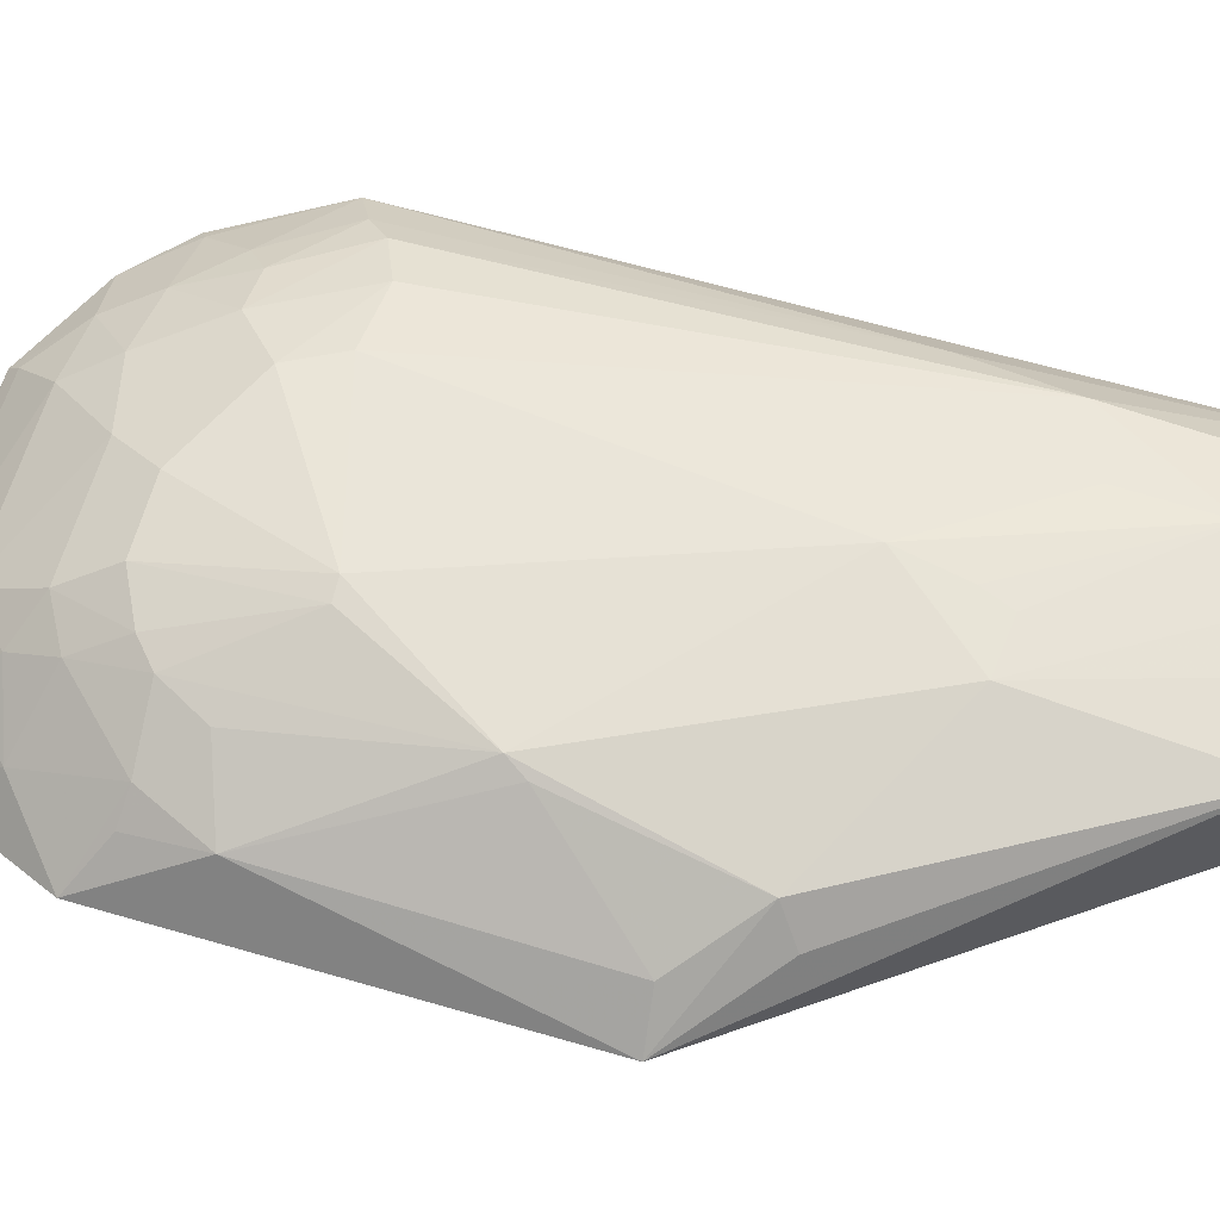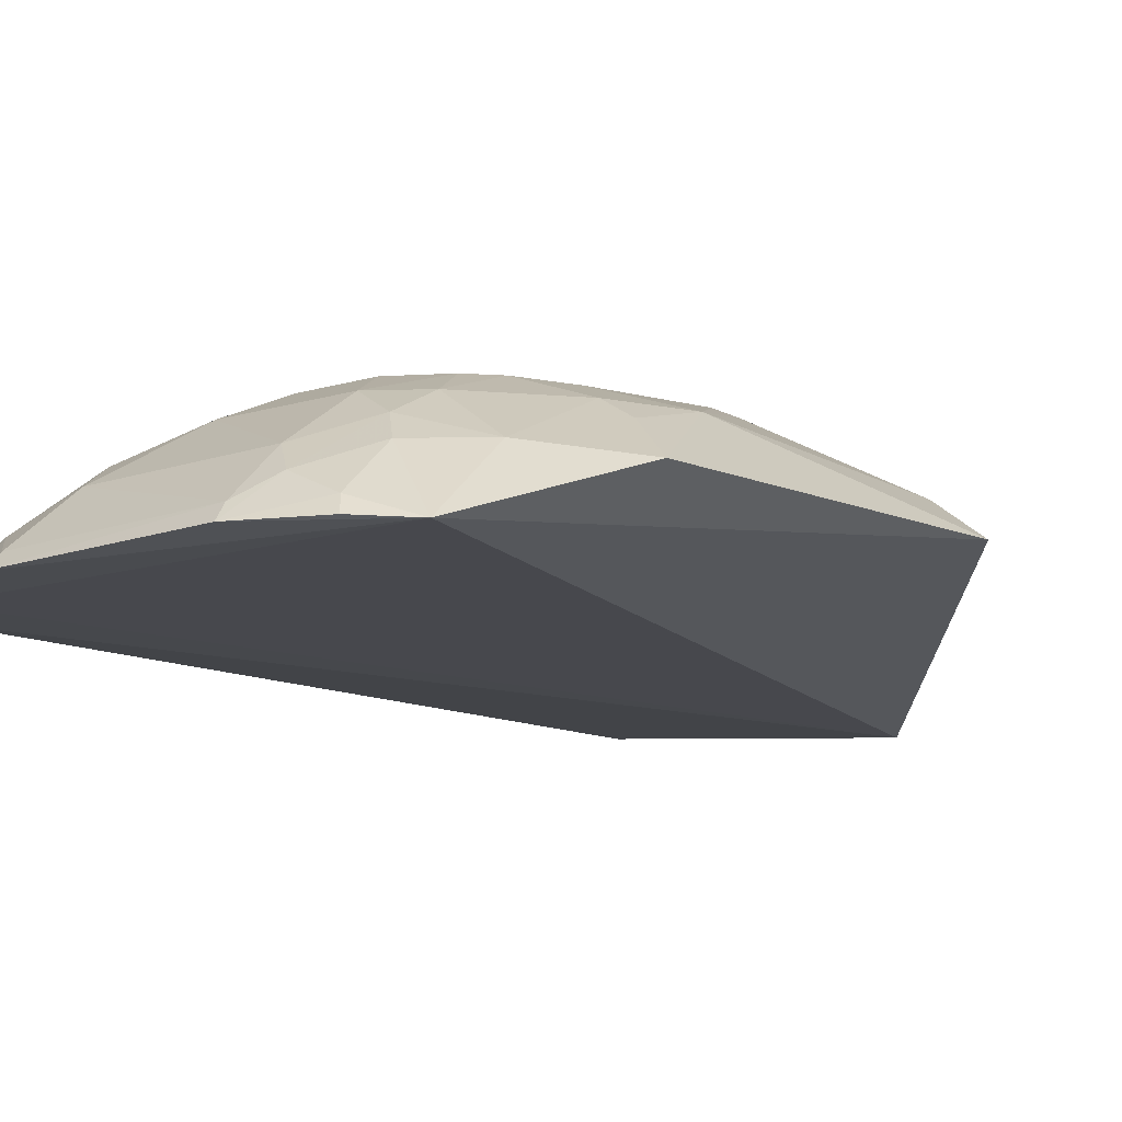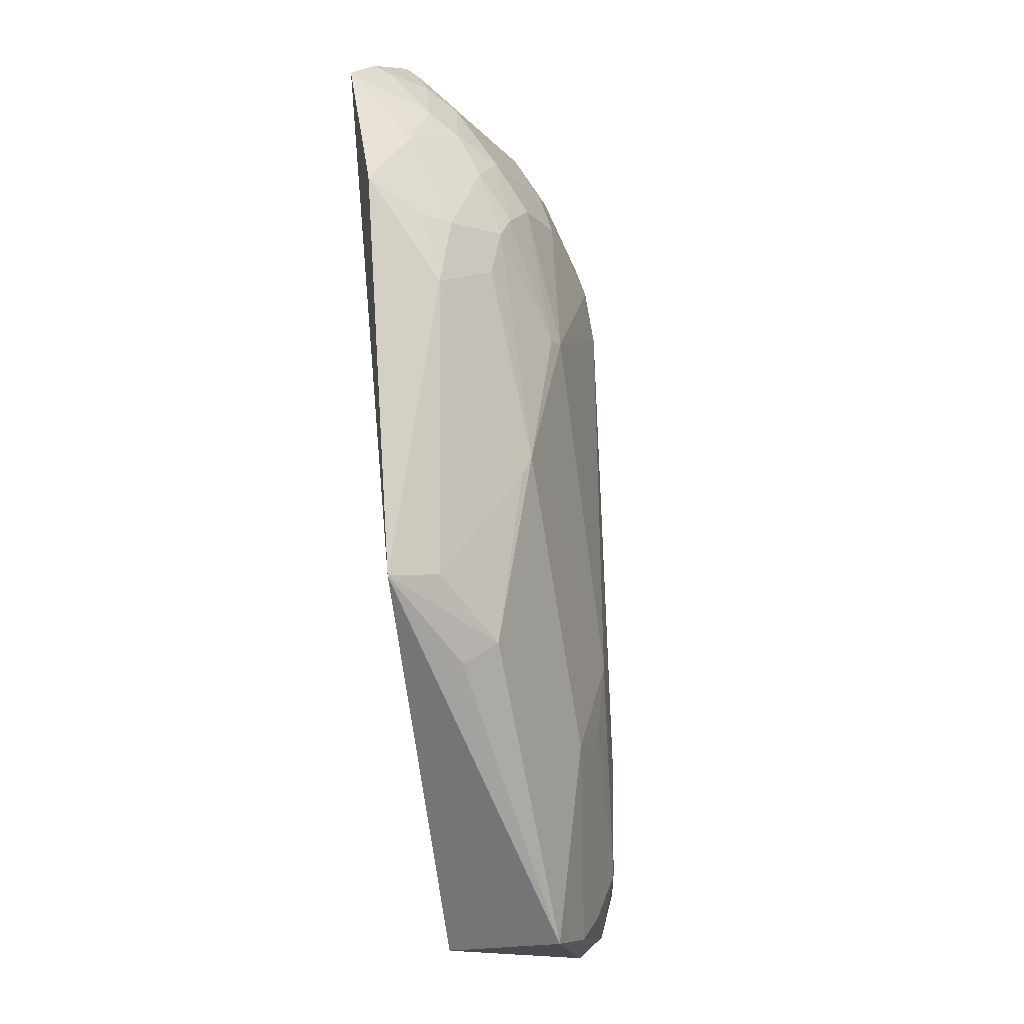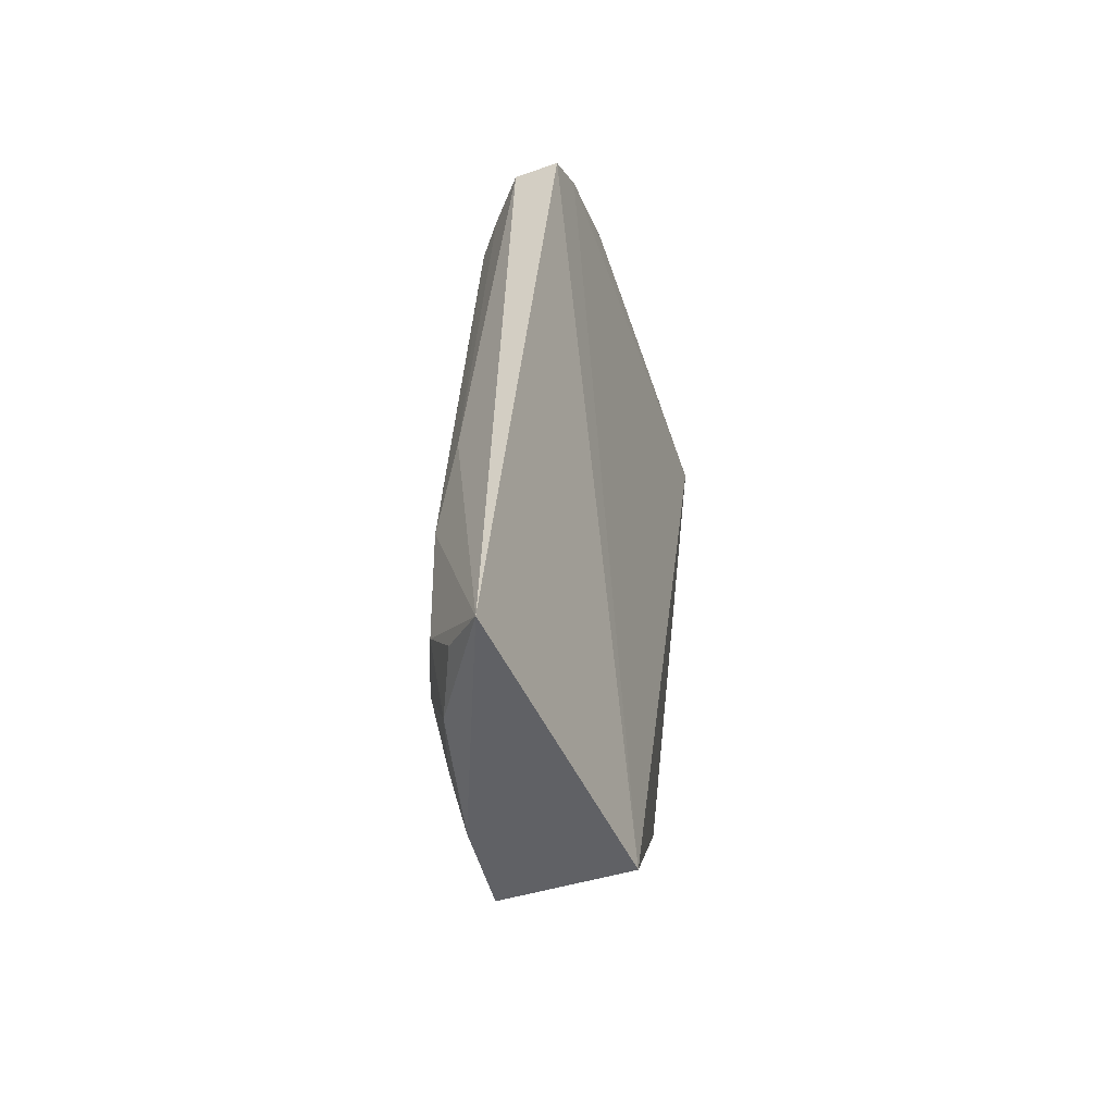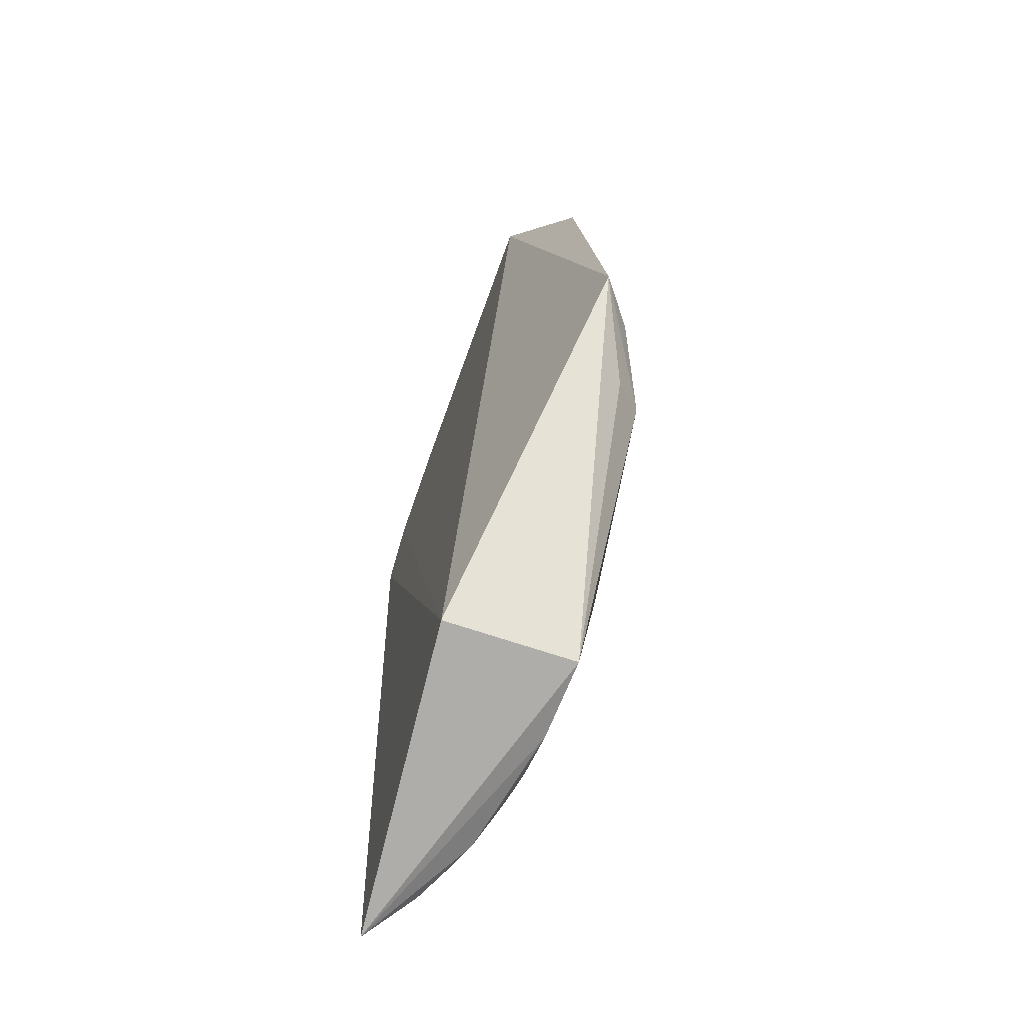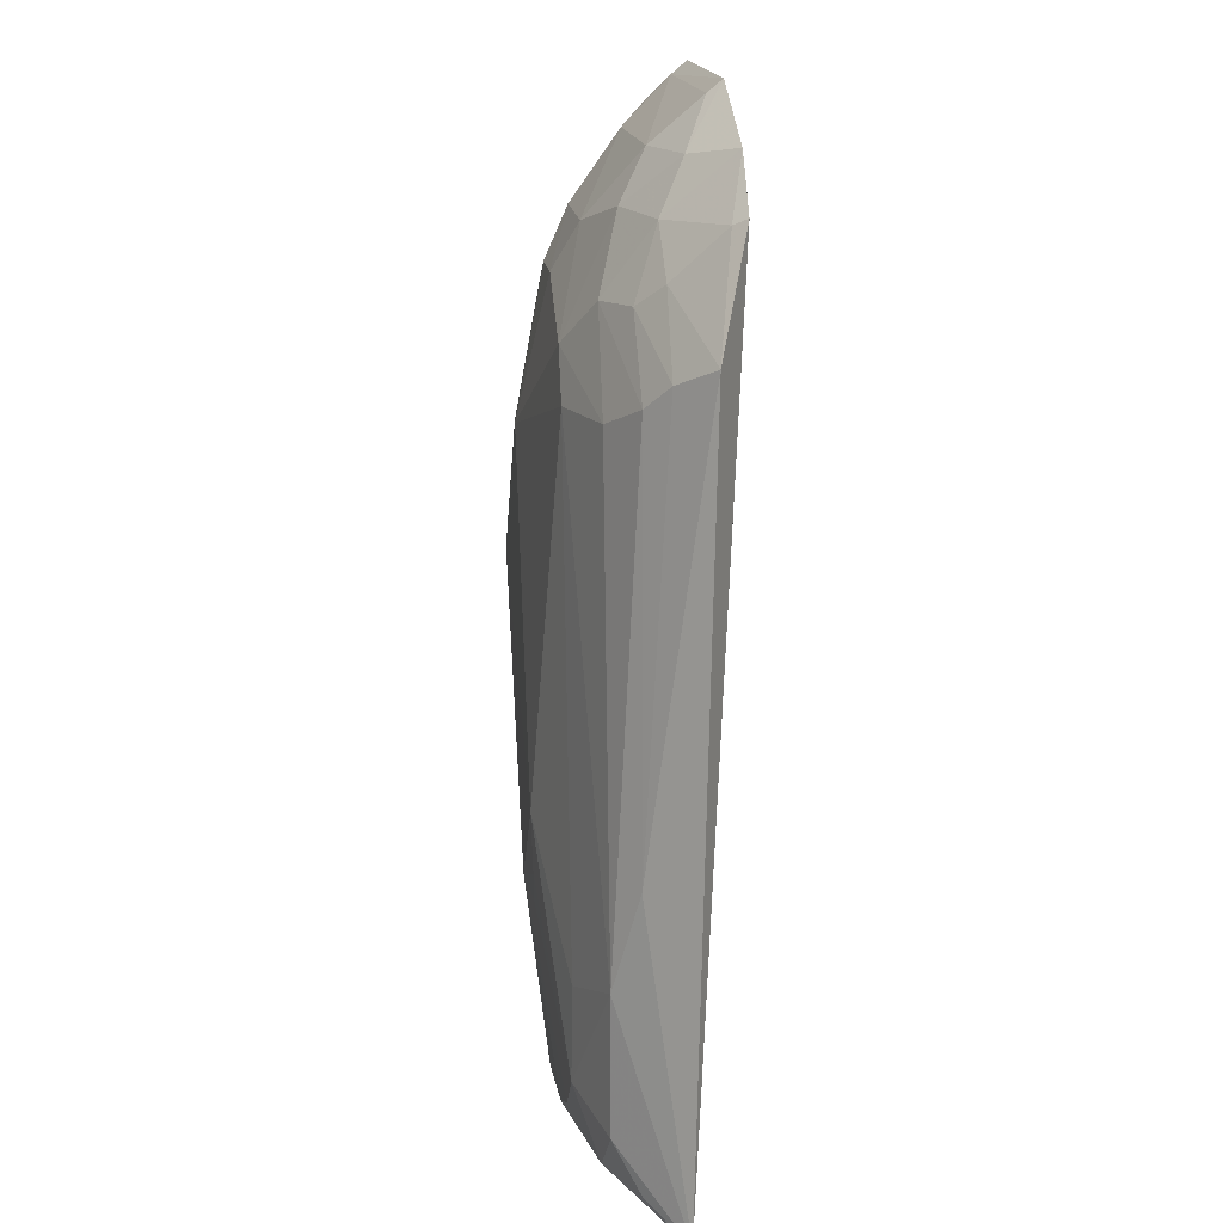
<metadata>
{"format":"obj","ext":"obj","renderer":"f3d","projection":"perspective","resolution":1024,"background":"white","views":[{"elev":66.6,"azim":-72.9,"up":"+Z"},{"elev":-12.9,"azim":-143.7,"up":"+Z"},{"elev":-10.6,"azim":-66.8,"up":"+Y"},{"elev":-54.8,"azim":109.2,"up":"+Y"},{"elev":-74.7,"azim":-110.1,"up":"+Y"},{"elev":16.5,"azim":83.6,"up":"+Y"}]}
</metadata>
<code>
v 0.1986 -0.2366 0.3896
v 0.175 -0.22 0.4121
v -0.1487 -0.01457 0.4096
v -0.03864 0.3401 0.3638
v 0.193 0.216 0.3801
v 0.01993 -0.2269 0.3712
v 0.1651 -0.1087 0.428
v -0.1103 0.3102 0.3608
v 0.1647 0.2814 0.363
v 0.01863 -0.2221 0.4465
v 0.1623 -0.1921 0.4275
v 0.177 -0.04891 0.4136
v -0.02394 0.1489 0.4597
v 0.07741 0.3388 0.3621
v 0.1343 0.3106 0.3618
v 0.1358 -0.2207 0.4297
v 0.1604 0.1913 0.4121
v -0.1237 0.1635 0.429
v -0.08436 -0.04779 0.45
v 0.06378 -0.04794 0.46
v 0.03259 0.2646 0.429
v 0.06439 -0.2204 0.4447
v 0.1734 0.2049 0.3995
v -0.1488 0.2247 0.3939
v -0.09814 -0.06069 0.4336
v -0.1231 -0.01135 0.4301
v -0.06392 0.06631 0.4628
v 0.1211 -0.1796 0.444
v 0.09047 0.1793 0.4444
v 0.06137 0.3051 0.3986
v -0.05132 0.2212 0.4431
v 0.01943 -0.1014 0.4608
v 0.1447 0.2483 0.3988
v -0.07095 0.05441 0.4595
v -0.01129 0.1496 0.4606
v 0.1218 -0.1234 0.4434
v 0.09209 -0.2069 0.4438
v 0.1332 0.1788 0.4281
v -0.03707 0.3328 0.3729
v 0.1024 0.3049 0.3847
v -0.06522 0.2084 0.4429
v -0.06399 0.2769 0.4132
v 0.05765 -0.08662 0.4582
v 0.1594 0.2775 0.3704
v 0.131 0.2356 0.4131
v 0.01775 0.2363 0.4434
v -0.02386 0.2355 0.4433
v 0.07553 0.3316 0.3705
v -0.03761 0.3053 0.3996
v -0.07792 0.3196 0.3724
v -0.0799 0.1798 0.4431
v -0.1053 0.2051 0.428
v -0.1057 0.2628 0.4001
v 0.05136 -0.1042 0.4575
v 0.1169 0.2754 0.3994
v 0.1028 0.2343 0.4271
v 0.07522 0.2084 0.4443
v -0.03814 0.2646 0.4285
v -0.05161 0.3181 0.385
v -0.08272 0.3251 0.3631
v -0.1228 0.2068 0.417
v -0.06448 0.2493 0.4281
v -0.07656 0.2904 0.3985
v 0.0763 0.277 0.4144
f 8 6 3
f 9 5 1
f 9 1 6
f 10 6 1
f 10 3 6
f 11 2 1
f 11 1 7
f 12 7 1
f 12 1 5
f 14 8 4
f 15 9 6
f 15 6 8
f 15 8 14
f 16 1 2
f 16 2 11
f 17 7 12
f 22 10 1
f 22 1 16
f 23 17 12
f 23 12 5
f 24 8 3
f 24 3 18
f 25 19 3
f 25 3 10
f 25 10 19
f 26 18 3
f 26 3 19
f 28 11 7
f 28 16 11
f 32 10 22
f 32 20 27
f 32 27 19
f 32 19 10
f 33 23 5
f 34 26 19
f 34 19 27
f 34 27 18
f 34 18 26
f 35 27 20
f 35 13 27
f 35 20 29
f 36 28 7
f 36 20 28
f 36 29 20
f 36 7 29
f 37 22 16
f 37 16 28
f 37 32 22
f 37 28 32
f 38 29 7
f 38 7 17
f 39 14 4
f 40 15 14
f 41 27 13
f 41 13 31
f 43 28 20
f 43 20 32
f 44 33 5
f 44 5 9
f 44 9 15
f 45 17 23
f 45 23 33
f 47 31 13
f 47 13 35
f 47 35 46
f 48 39 30
f 48 14 39
f 48 40 14
f 48 30 40
f 49 21 30
f 49 30 39
f 51 18 27
f 51 27 41
f 52 51 41
f 52 18 51
f 53 8 24
f 53 24 52
f 54 43 32
f 54 32 28
f 54 28 43
f 55 33 44
f 55 45 33
f 55 44 15
f 55 15 40
f 56 38 17
f 56 17 45
f 56 45 55
f 57 46 35
f 57 35 29
f 57 29 38
f 57 38 56
f 57 21 46
f 58 31 47
f 58 49 42
f 58 21 49
f 58 47 46
f 58 46 21
f 59 39 4
f 59 4 50
f 59 49 39
f 59 42 49
f 60 50 4
f 60 4 8
f 60 8 50
f 61 52 24
f 61 24 18
f 61 18 52
f 62 52 41
f 62 41 31
f 62 53 52
f 62 42 53
f 62 58 42
f 62 31 58
f 63 50 8
f 63 8 53
f 63 53 42
f 63 59 50
f 63 42 59
f 64 55 40
f 64 40 30
f 64 56 55
f 64 30 21
f 64 57 56
f 64 21 57

</code>
